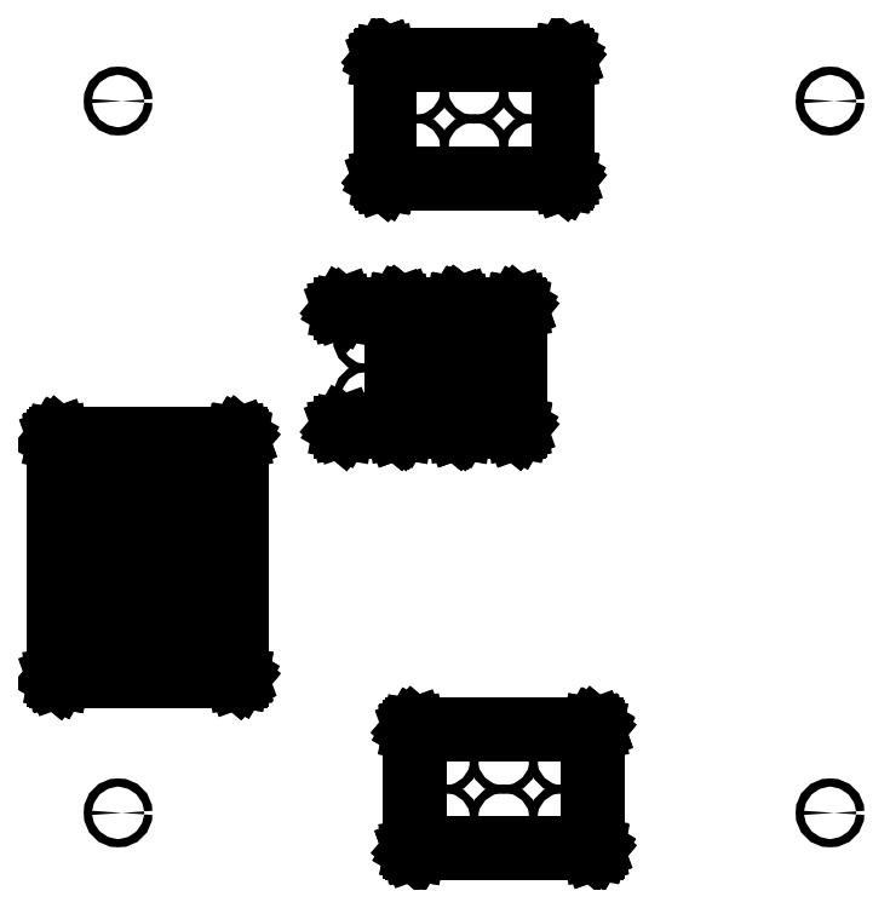
<metadata>
{"format":"dxf","ext":"dxf","renderer":"ezdxf+matplotlib","layout":"modelspace","background":"white","min_lineweight":24,"dpi":150}
</metadata>
<code>
0
SECTION
2
ENTITIES
0
LINE
8
BLACK
10
1.2
20
0.5429
11
1.201
21
0.5429
0
LINE
8
BLACK
10
1.201
20
0.5429
11
1.201
21
0.5428
0
LINE
8
BLACK
10
1.201
20
0.5428
11
1.201
21
0.5428
0
LINE
8
BLACK
10
1.201
20
0.5428
11
1.202
21
0.5423
0
LINE
8
BLACK
10
1.202
20
0.5423
11
1.202
21
0.5419
0
LINE
8
BLACK
10
1.202
20
0.5419
11
1.202
21
0.5416
0
LINE
8
BLACK
10
1.202
20
0.5416
11
1.203
21
0.5415
0
LINE
8
BLACK
10
1.203
20
0.5415
11
1.203
21
0.5407
0
LINE
8
BLACK
10
1.203
20
0.5407
11
1.203
21
0.54
0
LINE
8
BLACK
10
1.203
20
0.54
11
1.203
21
0.34
0
LINE
8
BLACK
10
1.203
20
0.34
11
1.203
21
0.3396
0
LINE
8
BLACK
10
1.203
20
0.3396
11
1.203
21
0.3395
0
LINE
8
BLACK
10
1.203
20
0.3395
11
1.203
21
0.3394
0
LINE
8
BLACK
10
1.203
20
0.3394
11
1.203
21
0.339
0
LINE
8
BLACK
10
1.203
20
0.339
11
1.202
21
0.3384
0
LINE
8
BLACK
10
1.202
20
0.3384
11
1.202
21
0.3377
0
LINE
8
BLACK
10
1.202
20
0.3377
11
1.202
21
0.3376
0
LINE
8
BLACK
10
1.202
20
0.3376
11
1.201
21
0.3374
0
LINE
8
BLACK
10
1.201
20
0.3374
11
1.201
21
0.3373
0
LINE
8
BLACK
10
1.201
20
0.3373
11
1.2
21
0.337
0
LINE
8
BLACK
10
1.2
20
0.337
11
0.9
21
0.337
0
LINE
8
BLACK
10
0.9
20
0.337
11
0.8996
21
0.3371
0
LINE
8
BLACK
10
0.8996
20
0.3371
11
0.8995
21
0.3371
0
LINE
8
BLACK
10
0.8995
20
0.3371
11
0.8994
21
0.3372
0
LINE
8
BLACK
10
0.8994
20
0.3372
11
0.899
21
0.3372
0
LINE
8
BLACK
10
0.899
20
0.3372
11
0.8984
21
0.3377
0
LINE
8
BLACK
10
0.8984
20
0.3377
11
0.8977
21
0.3381
0
LINE
8
BLACK
10
0.8977
20
0.3381
11
0.8976
21
0.3384
0
LINE
8
BLACK
10
0.8976
20
0.3384
11
0.8974
21
0.3385
0
LINE
8
BLACK
10
0.8974
20
0.3385
11
0.8973
21
0.3393
0
LINE
8
BLACK
10
0.8973
20
0.3393
11
0.897
21
0.34
0
LINE
8
BLACK
10
0.897
20
0.34
11
0.897
21
0.54
0
LINE
8
BLACK
10
0.897
20
0.54
11
0.8971
21
0.5404
0
LINE
8
BLACK
10
0.8971
20
0.5404
11
0.8971
21
0.5405
0
LINE
8
BLACK
10
0.8971
20
0.5405
11
0.8972
21
0.5406
0
LINE
8
BLACK
10
0.8972
20
0.5406
11
0.8972
21
0.541
0
LINE
8
BLACK
10
0.8972
20
0.541
11
0.8977
21
0.5416
0
LINE
8
BLACK
10
0.8977
20
0.5416
11
0.8981
21
0.5423
0
LINE
8
BLACK
10
0.8981
20
0.5423
11
0.8984
21
0.5424
0
LINE
8
BLACK
10
0.8984
20
0.5424
11
0.8985
21
0.5426
0
LINE
8
BLACK
10
0.8985
20
0.5426
11
0.8993
21
0.5427
0
LINE
8
BLACK
10
0.8993
20
0.5427
11
0.9
21
0.543
0
LINE
8
BLACK
10
0.9
20
0.543
11
1.2
21
0.543
0
LINE
8
BLACK
10
1.2
20
0.543
11
1.2
21
0.5429
0
LINE
8
BLACK
10
0.903
20
0.537
11
0.903
21
0.343
0
LINE
8
BLACK
10
0.903
20
0.343
11
1.197
21
0.343
0
LINE
8
BLACK
10
1.197
20
0.343
11
1.197
21
0.537
0
LINE
8
BLACK
10
1.197
20
0.537
11
0.903
21
0.537
0
LINE
8
BLACK
10
0.6004
20
1.033
11
0.6005
21
1.033
0
LINE
8
BLACK
10
0.6005
20
1.033
11
0.6006
21
1.033
0
LINE
8
BLACK
10
0.6006
20
1.033
11
0.601
21
1.033
0
LINE
8
BLACK
10
0.601
20
1.033
11
0.6016
21
1.032
0
LINE
8
BLACK
10
0.6016
20
1.032
11
0.6023
21
1.032
0
LINE
8
BLACK
10
0.6023
20
1.032
11
0.6024
21
1.032
0
LINE
8
BLACK
10
0.6024
20
1.032
11
0.6026
21
1.031
0
LINE
8
BLACK
10
0.6026
20
1.031
11
0.6027
21
1.031
0
LINE
8
BLACK
10
0.6027
20
1.031
11
0.603
21
1.03
0
LINE
8
BLACK
10
0.603
20
1.03
11
0.603
21
0.93
0
LINE
8
BLACK
10
0.603
20
0.93
11
0.603
21
0.83
0
LINE
8
BLACK
10
0.603
20
0.83
11
0.603
21
0.73
0
LINE
8
BLACK
10
0.603
20
0.73
11
0.603
21
0.63
0
LINE
8
BLACK
10
0.603
20
0.63
11
0.6029
21
0.6296
0
LINE
8
BLACK
10
0.6029
20
0.6296
11
0.6029
21
0.6295
0
LINE
8
BLACK
10
0.6029
20
0.6295
11
0.6028
21
0.6294
0
LINE
8
BLACK
10
0.6028
20
0.6294
11
0.6028
21
0.629
0
LINE
8
BLACK
10
0.6028
20
0.629
11
0.6023
21
0.6284
0
LINE
8
BLACK
10
0.6023
20
0.6284
11
0.6019
21
0.6277
0
LINE
8
BLACK
10
0.6019
20
0.6277
11
0.6016
21
0.6276
0
LINE
8
BLACK
10
0.6016
20
0.6276
11
0.6015
21
0.6274
0
LINE
8
BLACK
10
0.6015
20
0.6274
11
0.6007
21
0.6273
0
LINE
8
BLACK
10
0.6007
20
0.6273
11
0.6
21
0.627
0
LINE
8
BLACK
10
0.6
20
0.627
11
0.3
21
0.627
0
LINE
8
BLACK
10
0.3
20
0.627
11
0.2996
21
0.6271
0
LINE
8
BLACK
10
0.2996
20
0.6271
11
0.2995
21
0.6271
0
LINE
8
BLACK
10
0.2995
20
0.6271
11
0.2994
21
0.6272
0
LINE
8
BLACK
10
0.2994
20
0.6272
11
0.299
21
0.6272
0
LINE
8
BLACK
10
0.299
20
0.6272
11
0.2984
21
0.6277
0
LINE
8
BLACK
10
0.2984
20
0.6277
11
0.2977
21
0.6281
0
LINE
8
BLACK
10
0.2977
20
0.6281
11
0.2976
21
0.6284
0
LINE
8
BLACK
10
0.2976
20
0.6284
11
0.2974
21
0.6285
0
LINE
8
BLACK
10
0.2974
20
0.6285
11
0.2973
21
0.6293
0
LINE
8
BLACK
10
0.2973
20
0.6293
11
0.297
21
0.63
0
LINE
8
BLACK
10
0.297
20
0.63
11
0.297
21
0.73
0
LINE
8
BLACK
10
0.297
20
0.73
11
0.297
21
0.83
0
LINE
8
BLACK
10
0.297
20
0.83
11
0.297
21
0.83
0
LINE
8
BLACK
10
0.297
20
0.83
11
0.297
21
0.93
0
LINE
8
BLACK
10
0.297
20
0.93
11
0.297
21
1.03
0
LINE
8
BLACK
10
0.297
20
1.03
11
0.2971
21
1.03
0
LINE
8
BLACK
10
0.2971
20
1.03
11
0.2971
21
1.031
0
LINE
8
BLACK
10
0.2971
20
1.031
11
0.2972
21
1.031
0
LINE
8
BLACK
10
0.2972
20
1.031
11
0.2972
21
1.031
0
LINE
8
BLACK
10
0.2972
20
1.031
11
0.2977
21
1.032
0
LINE
8
BLACK
10
0.2977
20
1.032
11
0.2981
21
1.032
0
LINE
8
BLACK
10
0.2981
20
1.032
11
0.2984
21
1.032
0
LINE
8
BLACK
10
0.2984
20
1.032
11
0.2985
21
1.033
0
LINE
8
BLACK
10
0.2985
20
1.033
11
0.2993
21
1.033
0
LINE
8
BLACK
10
0.2993
20
1.033
11
0.3
21
1.033
0
LINE
8
BLACK
10
0.3
20
1.033
11
0.6
21
1.033
0
LINE
8
BLACK
10
0.6
20
1.033
11
0.6004
21
1.033
0
LINE
8
BLACK
10
0.303
20
0.727
11
0.303
21
0.633
0
LINE
8
BLACK
10
0.303
20
0.633
11
0.597
21
0.633
0
LINE
8
BLACK
10
0.597
20
0.633
11
0.597
21
0.727
0
LINE
8
BLACK
10
0.597
20
0.727
11
0.303
21
0.727
0
LINE
8
BLACK
10
0.303
20
0.827
11
0.303
21
0.733
0
LINE
8
BLACK
10
0.303
20
0.733
11
0.597
21
0.733
0
LINE
8
BLACK
10
0.597
20
0.733
11
0.597
21
0.827
0
LINE
8
BLACK
10
0.597
20
0.827
11
0.303
21
0.827
0
LINE
8
BLACK
10
0.303
20
0.927
11
0.303
21
0.833
0
LINE
8
BLACK
10
0.303
20
0.833
11
0.597
21
0.833
0
LINE
8
BLACK
10
0.597
20
0.833
11
0.597
21
0.927
0
LINE
8
BLACK
10
0.597
20
0.927
11
0.303
21
0.927
0
LINE
8
BLACK
10
0.303
20
1.027
11
0.303
21
0.933
0
LINE
8
BLACK
10
0.303
20
0.933
11
0.597
21
0.933
0
LINE
8
BLACK
10
0.597
20
0.933
11
0.597
21
1.027
0
LINE
8
BLACK
10
0.597
20
1.027
11
0.303
21
1.027
0
LINE
8
BLACK
10
0.8704
20
1.253
11
0.8705
21
1.253
0
LINE
8
BLACK
10
0.8705
20
1.253
11
0.8706
21
1.253
0
LINE
8
BLACK
10
0.8706
20
1.253
11
0.871
21
1.253
0
LINE
8
BLACK
10
0.871
20
1.253
11
0.8716
21
1.252
0
LINE
8
BLACK
10
0.8716
20
1.252
11
0.8723
21
1.252
0
LINE
8
BLACK
10
0.8723
20
1.252
11
0.8724
21
1.252
0
LINE
8
BLACK
10
0.8724
20
1.252
11
0.8726
21
1.251
0
LINE
8
BLACK
10
0.8726
20
1.251
11
0.8727
21
1.251
0
LINE
8
BLACK
10
0.8727
20
1.251
11
0.873
21
1.25
0
LINE
8
BLACK
10
0.873
20
1.25
11
0.873
21
1.05
0
LINE
8
BLACK
10
0.873
20
1.05
11
0.8729
21
1.05
0
LINE
8
BLACK
10
0.8729
20
1.05
11
0.8729
21
1.049
0
LINE
8
BLACK
10
0.8729
20
1.049
11
0.8728
21
1.049
0
LINE
8
BLACK
10
0.8728
20
1.049
11
0.8728
21
1.049
0
LINE
8
BLACK
10
0.8728
20
1.049
11
0.8723
21
1.048
0
LINE
8
BLACK
10
0.8723
20
1.048
11
0.8719
21
1.048
0
LINE
8
BLACK
10
0.8719
20
1.048
11
0.8716
21
1.048
0
LINE
8
BLACK
10
0.8716
20
1.048
11
0.8715
21
1.047
0
LINE
8
BLACK
10
0.8715
20
1.047
11
0.8707
21
1.047
0
LINE
8
BLACK
10
0.8707
20
1.047
11
0.87
21
1.047
0
LINE
8
BLACK
10
0.87
20
1.047
11
0.78
21
1.047
0
LINE
8
BLACK
10
0.78
20
1.047
11
0.779
21
1.047
0
LINE
8
BLACK
10
0.779
20
1.047
11
0.7774
21
1.049
0
LINE
8
BLACK
10
0.7774
20
1.049
11
0.7771
21
1.051
0
LINE
8
BLACK
10
0.7771
20
1.051
11
0.7781
21
1.052
0
LINE
8
BLACK
10
0.7781
20
1.052
11
0.78
21
1.053
0
LINE
8
BLACK
10
0.78
20
1.053
11
0.867
21
1.053
0
LINE
8
BLACK
10
0.867
20
1.053
11
0.867
21
1.247
0
LINE
8
BLACK
10
0.867
20
1.247
11
0.78
21
1.247
0
LINE
8
BLACK
10
0.78
20
1.247
11
0.779
21
1.247
0
LINE
8
BLACK
10
0.779
20
1.247
11
0.7774
21
1.249
0
LINE
8
BLACK
10
0.7774
20
1.249
11
0.7771
21
1.251
0
LINE
8
BLACK
10
0.7771
20
1.251
11
0.7781
21
1.252
0
LINE
8
BLACK
10
0.7781
20
1.252
11
0.78
21
1.253
0
LINE
8
BLACK
10
0.78
20
1.253
11
0.87
21
1.253
0
LINE
8
BLACK
10
0.87
20
1.253
11
0.8704
21
1.253
0
LINE
8
BLACK
10
0.9704
20
1.253
11
0.9705
21
1.253
0
LINE
8
BLACK
10
0.9705
20
1.253
11
0.9706
21
1.253
0
LINE
8
BLACK
10
0.9706
20
1.253
11
0.971
21
1.253
0
LINE
8
BLACK
10
0.971
20
1.253
11
0.9716
21
1.252
0
LINE
8
BLACK
10
0.9716
20
1.252
11
0.9723
21
1.252
0
LINE
8
BLACK
10
0.9723
20
1.252
11
0.9724
21
1.252
0
LINE
8
BLACK
10
0.9724
20
1.252
11
0.9726
21
1.251
0
LINE
8
BLACK
10
0.9726
20
1.251
11
0.9727
21
1.251
0
LINE
8
BLACK
10
0.9727
20
1.251
11
0.973
21
1.25
0
LINE
8
BLACK
10
0.973
20
1.25
11
0.973
21
1.05
0
LINE
8
BLACK
10
0.973
20
1.05
11
0.9729
21
1.05
0
LINE
8
BLACK
10
0.9729
20
1.05
11
0.9729
21
1.049
0
LINE
8
BLACK
10
0.9729
20
1.049
11
0.9728
21
1.049
0
LINE
8
BLACK
10
0.9728
20
1.049
11
0.9728
21
1.049
0
LINE
8
BLACK
10
0.9728
20
1.049
11
0.9723
21
1.048
0
LINE
8
BLACK
10
0.9723
20
1.048
11
0.9719
21
1.048
0
LINE
8
BLACK
10
0.9719
20
1.048
11
0.9716
21
1.048
0
LINE
8
BLACK
10
0.9716
20
1.048
11
0.9715
21
1.047
0
LINE
8
BLACK
10
0.9715
20
1.047
11
0.9707
21
1.047
0
LINE
8
BLACK
10
0.9707
20
1.047
11
0.97
21
1.047
0
LINE
8
BLACK
10
0.97
20
1.047
11
0.88
21
1.047
0
LINE
8
BLACK
10
0.88
20
1.047
11
0.879
21
1.047
0
LINE
8
BLACK
10
0.879
20
1.047
11
0.8774
21
1.049
0
LINE
8
BLACK
10
0.8774
20
1.049
11
0.8771
21
1.051
0
LINE
8
BLACK
10
0.8771
20
1.051
11
0.8781
21
1.052
0
LINE
8
BLACK
10
0.8781
20
1.052
11
0.88
21
1.053
0
LINE
8
BLACK
10
0.88
20
1.053
11
0.967
21
1.053
0
LINE
8
BLACK
10
0.967
20
1.053
11
0.967
21
1.247
0
LINE
8
BLACK
10
0.967
20
1.247
11
0.88
21
1.247
0
LINE
8
BLACK
10
0.88
20
1.247
11
0.879
21
1.247
0
LINE
8
BLACK
10
0.879
20
1.247
11
0.8774
21
1.249
0
LINE
8
BLACK
10
0.8774
20
1.249
11
0.8771
21
1.251
0
LINE
8
BLACK
10
0.8771
20
1.251
11
0.8781
21
1.252
0
LINE
8
BLACK
10
0.8781
20
1.252
11
0.88
21
1.253
0
LINE
8
BLACK
10
0.88
20
1.253
11
0.97
21
1.253
0
LINE
8
BLACK
10
0.97
20
1.253
11
0.9704
21
1.253
0
LINE
8
BLACK
10
1.07
20
1.253
11
1.071
21
1.253
0
LINE
8
BLACK
10
1.071
20
1.253
11
1.071
21
1.253
0
LINE
8
BLACK
10
1.071
20
1.253
11
1.071
21
1.253
0
LINE
8
BLACK
10
1.071
20
1.253
11
1.072
21
1.252
0
LINE
8
BLACK
10
1.072
20
1.252
11
1.072
21
1.252
0
LINE
8
BLACK
10
1.072
20
1.252
11
1.072
21
1.252
0
LINE
8
BLACK
10
1.072
20
1.252
11
1.073
21
1.251
0
LINE
8
BLACK
10
1.073
20
1.251
11
1.073
21
1.251
0
LINE
8
BLACK
10
1.073
20
1.251
11
1.073
21
1.25
0
LINE
8
BLACK
10
1.073
20
1.25
11
1.073
21
1.05
0
LINE
8
BLACK
10
1.073
20
1.05
11
1.073
21
1.05
0
LINE
8
BLACK
10
1.073
20
1.05
11
1.073
21
1.049
0
LINE
8
BLACK
10
1.073
20
1.049
11
1.073
21
1.049
0
LINE
8
BLACK
10
1.073
20
1.049
11
1.073
21
1.049
0
LINE
8
BLACK
10
1.073
20
1.049
11
1.072
21
1.048
0
LINE
8
BLACK
10
1.072
20
1.048
11
1.072
21
1.048
0
LINE
8
BLACK
10
1.072
20
1.048
11
1.072
21
1.048
0
LINE
8
BLACK
10
1.072
20
1.048
11
1.071
21
1.047
0
LINE
8
BLACK
10
1.071
20
1.047
11
1.071
21
1.047
0
LINE
8
BLACK
10
1.071
20
1.047
11
1.07
21
1.047
0
LINE
8
BLACK
10
1.07
20
1.047
11
0.98
21
1.047
0
LINE
8
BLACK
10
0.98
20
1.047
11
0.979
21
1.047
0
LINE
8
BLACK
10
0.979
20
1.047
11
0.9774
21
1.049
0
LINE
8
BLACK
10
0.9774
20
1.049
11
0.9771
21
1.051
0
LINE
8
BLACK
10
0.9771
20
1.051
11
0.9781
21
1.052
0
LINE
8
BLACK
10
0.9781
20
1.052
11
0.98
21
1.053
0
LINE
8
BLACK
10
0.98
20
1.053
11
1.067
21
1.053
0
LINE
8
BLACK
10
1.067
20
1.053
11
1.067
21
1.247
0
LINE
8
BLACK
10
1.067
20
1.247
11
0.98
21
1.247
0
LINE
8
BLACK
10
0.98
20
1.247
11
0.979
21
1.247
0
LINE
8
BLACK
10
0.979
20
1.247
11
0.9774
21
1.249
0
LINE
8
BLACK
10
0.9774
20
1.249
11
0.9771
21
1.251
0
LINE
8
BLACK
10
0.9771
20
1.251
11
0.9781
21
1.252
0
LINE
8
BLACK
10
0.9781
20
1.252
11
0.98
21
1.253
0
LINE
8
BLACK
10
0.98
20
1.253
11
1.07
21
1.253
0
LINE
8
BLACK
10
1.07
20
1.253
11
1.07
21
1.253
0
LINE
8
BLACK
10
1.15
20
1.673
11
1.151
21
1.673
0
LINE
8
BLACK
10
1.151
20
1.673
11
1.151
21
1.673
0
LINE
8
BLACK
10
1.151
20
1.673
11
1.151
21
1.673
0
LINE
8
BLACK
10
1.151
20
1.673
11
1.152
21
1.672
0
LINE
8
BLACK
10
1.152
20
1.672
11
1.152
21
1.672
0
LINE
8
BLACK
10
1.152
20
1.672
11
1.152
21
1.672
0
LINE
8
BLACK
10
1.152
20
1.672
11
1.153
21
1.671
0
LINE
8
BLACK
10
1.153
20
1.671
11
1.153
21
1.671
0
LINE
8
BLACK
10
1.153
20
1.671
11
1.153
21
1.67
0
LINE
8
BLACK
10
1.153
20
1.67
11
1.153
21
1.47
0
LINE
8
BLACK
10
1.153
20
1.47
11
1.153
21
1.47
0
LINE
8
BLACK
10
1.153
20
1.47
11
1.153
21
1.469
0
LINE
8
BLACK
10
1.153
20
1.469
11
1.153
21
1.469
0
LINE
8
BLACK
10
1.153
20
1.469
11
1.153
21
1.469
0
LINE
8
BLACK
10
1.153
20
1.469
11
1.152
21
1.468
0
LINE
8
BLACK
10
1.152
20
1.468
11
1.152
21
1.468
0
LINE
8
BLACK
10
1.152
20
1.468
11
1.152
21
1.468
0
LINE
8
BLACK
10
1.152
20
1.468
11
1.151
21
1.467
0
LINE
8
BLACK
10
1.151
20
1.467
11
1.151
21
1.467
0
LINE
8
BLACK
10
1.151
20
1.467
11
1.15
21
1.467
0
LINE
8
BLACK
10
1.15
20
1.467
11
0.85
21
1.467
0
LINE
8
BLACK
10
0.85
20
1.467
11
0.8496
21
1.467
0
LINE
8
BLACK
10
0.8496
20
1.467
11
0.8495
21
1.467
0
LINE
8
BLACK
10
0.8495
20
1.467
11
0.8494
21
1.467
0
LINE
8
BLACK
10
0.8494
20
1.467
11
0.849
21
1.467
0
LINE
8
BLACK
10
0.849
20
1.467
11
0.8484
21
1.468
0
LINE
8
BLACK
10
0.8484
20
1.468
11
0.8477
21
1.468
0
LINE
8
BLACK
10
0.8477
20
1.468
11
0.8476
21
1.468
0
LINE
8
BLACK
10
0.8476
20
1.468
11
0.8474
21
1.469
0
LINE
8
BLACK
10
0.8474
20
1.469
11
0.8473
21
1.469
0
LINE
8
BLACK
10
0.8473
20
1.469
11
0.847
21
1.47
0
LINE
8
BLACK
10
0.847
20
1.47
11
0.847
21
1.67
0
LINE
8
BLACK
10
0.847
20
1.67
11
0.8471
21
1.67
0
LINE
8
BLACK
10
0.8471
20
1.67
11
0.8471
21
1.671
0
LINE
8
BLACK
10
0.8471
20
1.671
11
0.8472
21
1.671
0
LINE
8
BLACK
10
0.8472
20
1.671
11
0.8472
21
1.671
0
LINE
8
BLACK
10
0.8472
20
1.671
11
0.8477
21
1.672
0
LINE
8
BLACK
10
0.8477
20
1.672
11
0.8481
21
1.672
0
LINE
8
BLACK
10
0.8481
20
1.672
11
0.8484
21
1.672
0
LINE
8
BLACK
10
0.8484
20
1.672
11
0.8485
21
1.673
0
LINE
8
BLACK
10
0.8485
20
1.673
11
0.8493
21
1.673
0
LINE
8
BLACK
10
0.8493
20
1.673
11
0.85
21
1.673
0
LINE
8
BLACK
10
0.85
20
1.673
11
1.15
21
1.673
0
LINE
8
BLACK
10
1.15
20
1.673
11
1.15
21
1.673
0
LINE
8
BLACK
10
0.853
20
1.667
11
0.853
21
1.473
0
LINE
8
BLACK
10
0.853
20
1.473
11
1.147
21
1.473
0
LINE
8
BLACK
10
1.147
20
1.473
11
1.147
21
1.667
0
LINE
8
BLACK
10
1.147
20
1.667
11
0.853
21
1.667
0
CIRCLE
8
BLACK
10
1.6
20
1.6
40
0.00689
0
CIRCLE
8
BLACK
10
1.6
20
0.4
40
0.00689
0
CIRCLE
8
BLACK
10
0.35
20
0.98
40
0.00689
0
CIRCLE
8
BLACK
10
0.45
20
0.98
40
0.00689
0
CIRCLE
8
BLACK
10
0.55
20
0.98
40
0.00689
0
CIRCLE
8
BLACK
10
0.95
20
0.39
40
0.00689
0
CIRCLE
8
BLACK
10
0.95
20
0.49
40
0.00689
0
CIRCLE
8
BLACK
10
1.05
20
0.39
40
0.00689
0
CIRCLE
8
BLACK
10
1.05
20
0.49
40
0.00689
0
CIRCLE
8
BLACK
10
1.15
20
0.39
40
0.00689
0
CIRCLE
8
BLACK
10
1.15
20
0.49
40
0.00689
0
CIRCLE
8
BLACK
10
0.35
20
0.88
40
0.00689
0
CIRCLE
8
BLACK
10
0.45
20
0.88
40
0.00689
0
CIRCLE
8
BLACK
10
0.55
20
0.88
40
0.00689
0
CIRCLE
8
BLACK
10
1.1
20
1.62
40
0.00689
0
CIRCLE
8
BLACK
10
1.1
20
1.52
40
0.00689
0
CIRCLE
8
BLACK
10
1
20
1.62
40
0.00689
0
CIRCLE
8
BLACK
10
1
20
1.52
40
0.00689
0
CIRCLE
8
BLACK
10
0.9
20
1.62
40
0.00689
0
CIRCLE
8
BLACK
10
0.9
20
1.52
40
0.00689
0
CIRCLE
8
BLACK
10
0.4
20
0.4
40
0.00689
0
CIRCLE
8
BLACK
10
0.35
20
0.68
40
0.00689
0
CIRCLE
8
BLACK
10
0.45
20
0.68
40
0.00689
0
CIRCLE
8
BLACK
10
0.55
20
0.68
40
0.00689
0
CIRCLE
8
BLACK
10
0.35
20
0.78
40
0.00689
0
CIRCLE
8
BLACK
10
0.45
20
0.78
40
0.00689
0
CIRCLE
8
BLACK
10
0.55
20
0.78
40
0.00689
0
CIRCLE
8
BLACK
10
0.4
20
1.6
40
0.00689
0
CIRCLE
8
BLACK
10
1.02
20
1.1
40
0.00689
0
CIRCLE
8
BLACK
10
1.02
20
1.2
40
0.00689
0
CIRCLE
8
BLACK
10
0.82
20
1.1
40
0.00689
0
CIRCLE
8
BLACK
10
0.82
20
1.2
40
0.00689
0
CIRCLE
8
BLACK
10
0.92
20
1.1
40
0.00689
0
CIRCLE
8
BLACK
10
0.92
20
1.2
40
0.00689
0
ENDSEC
0
EOF

</code>
